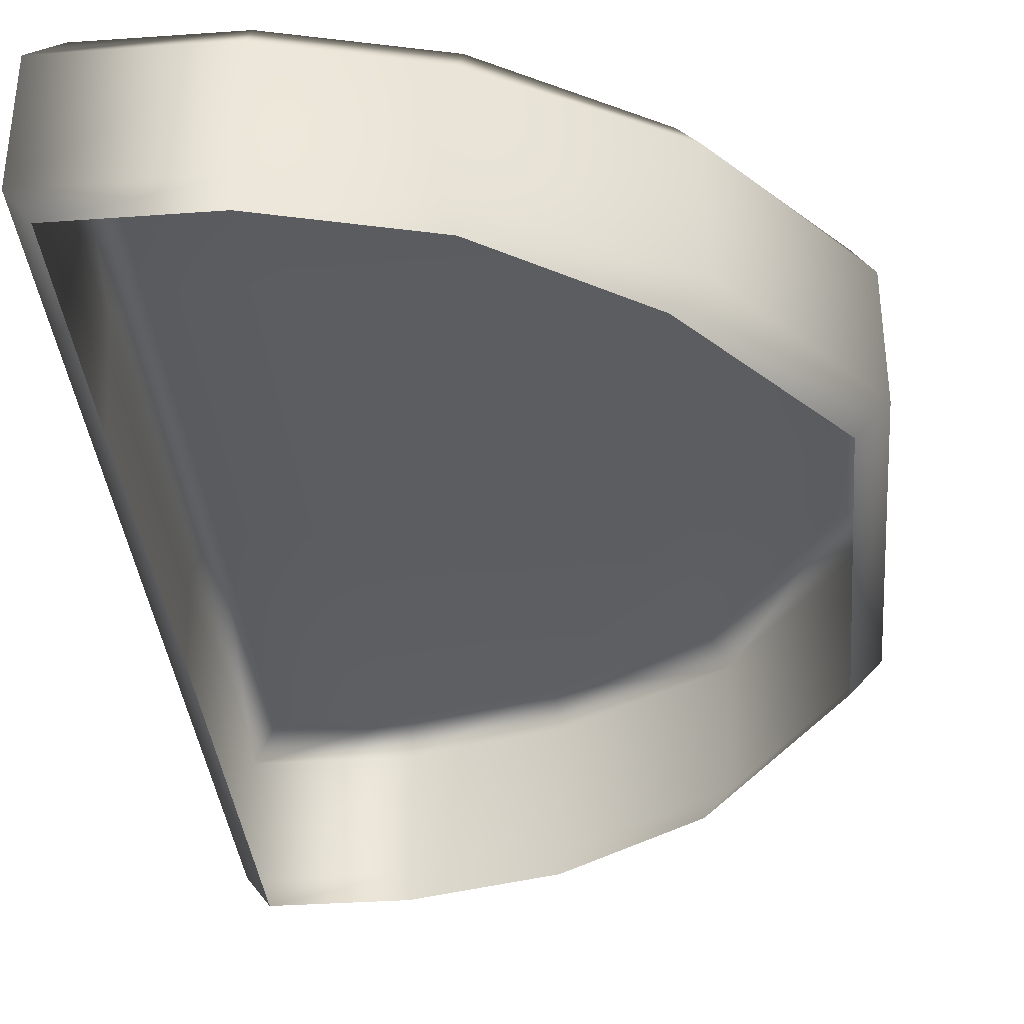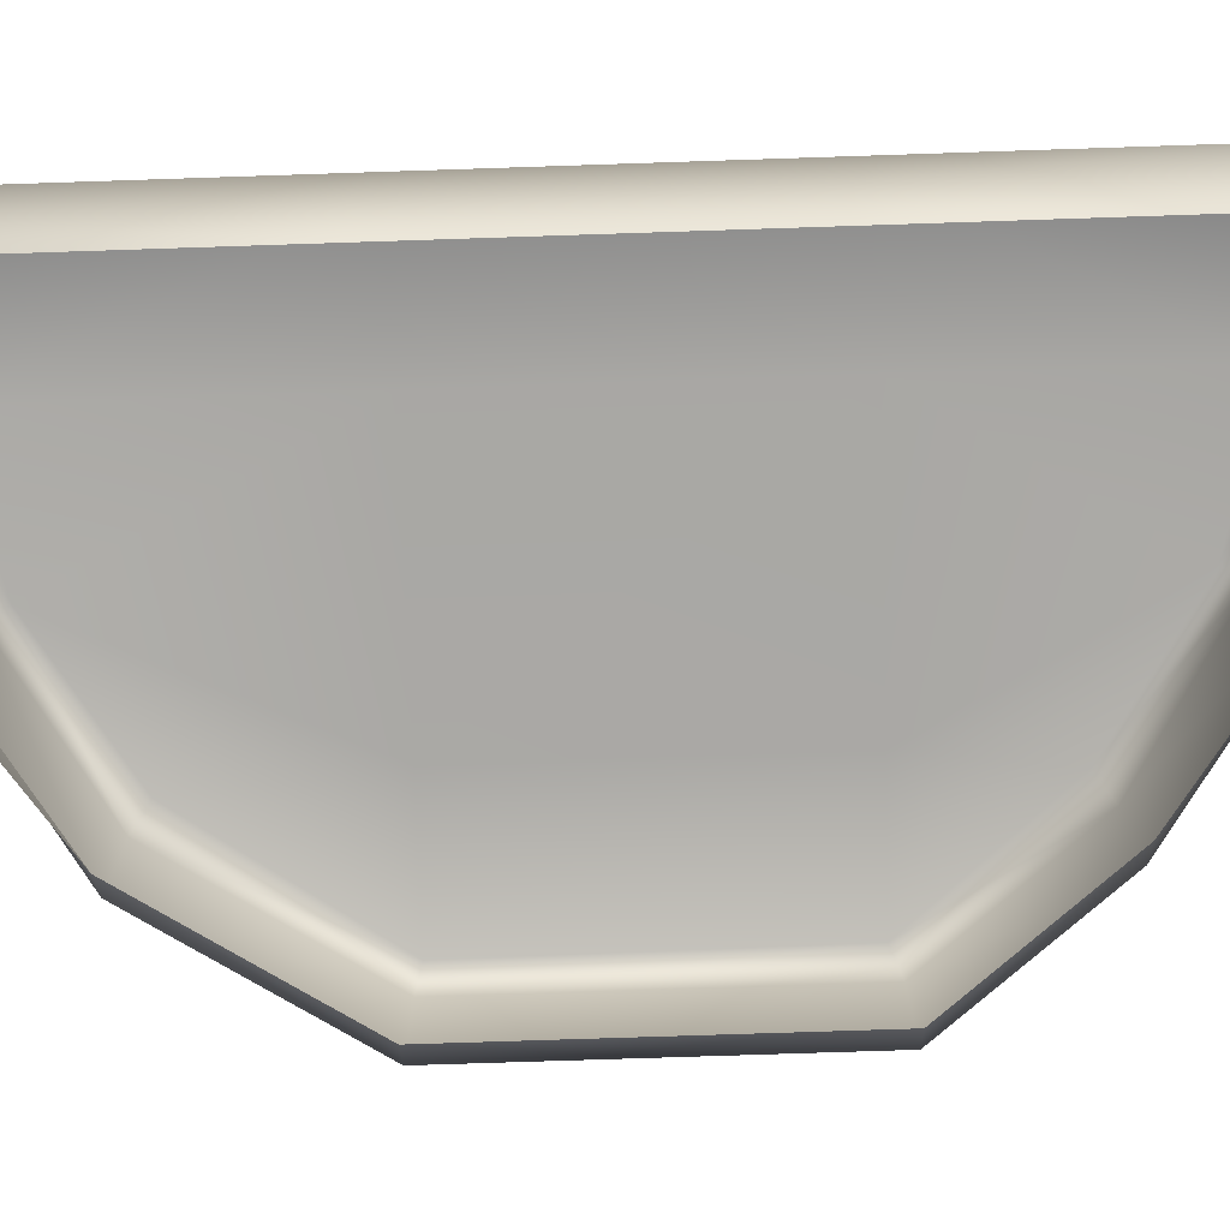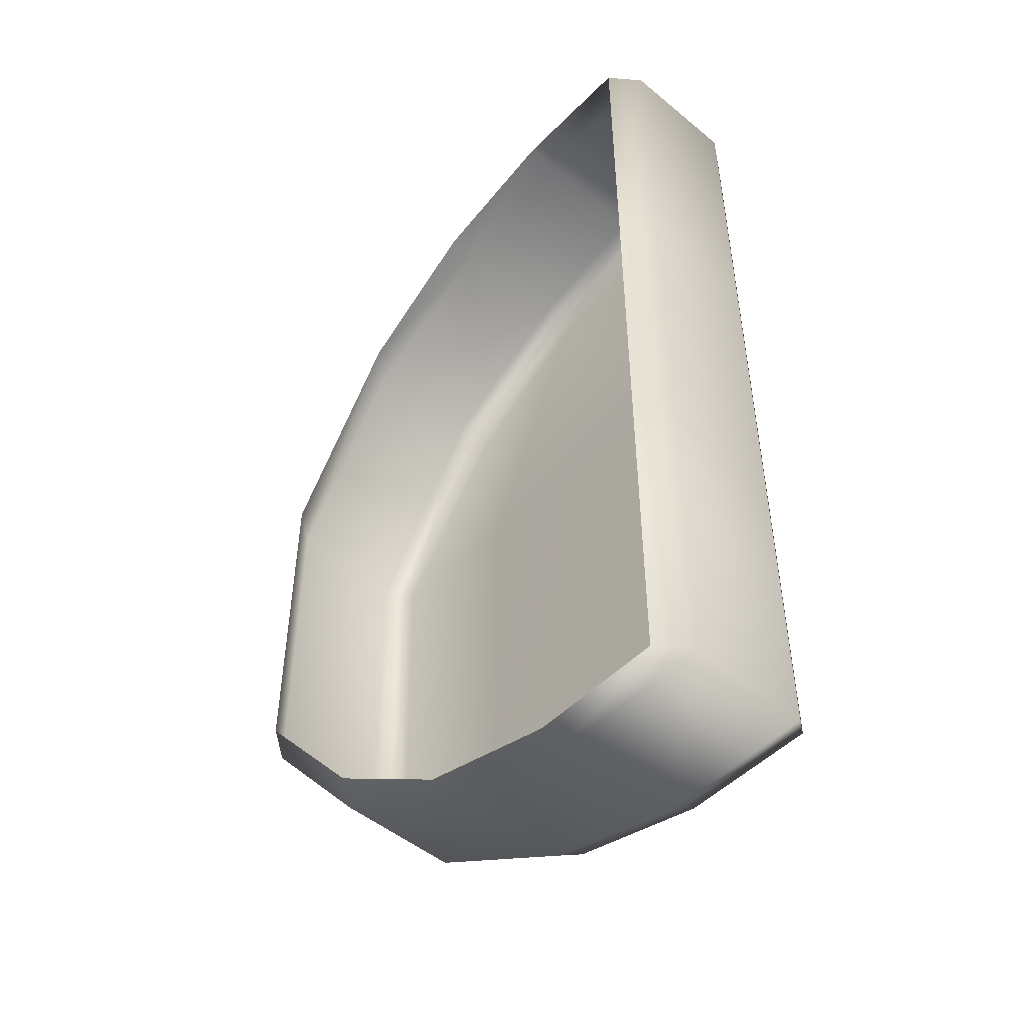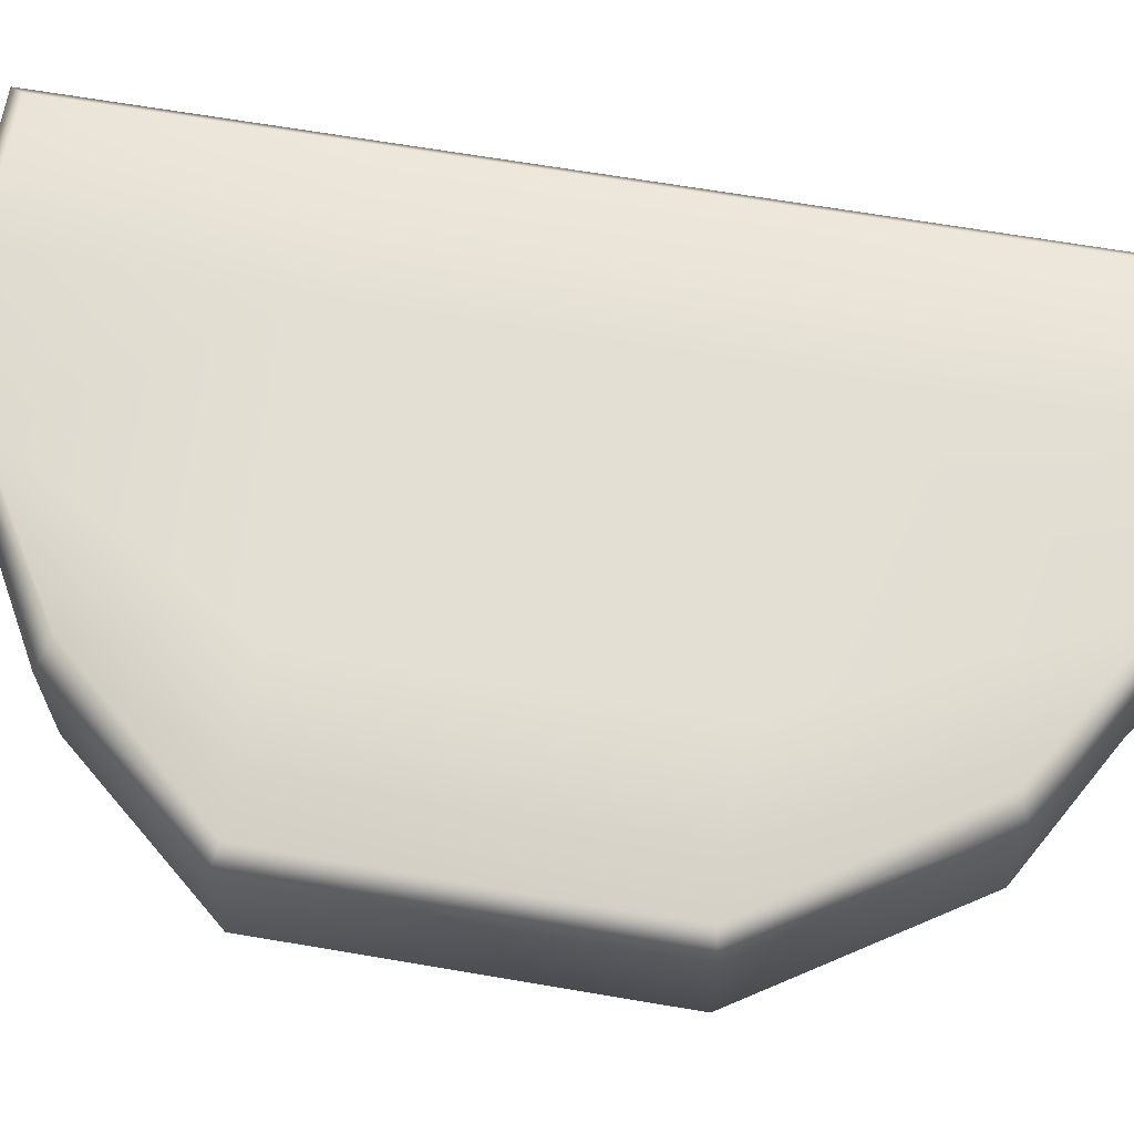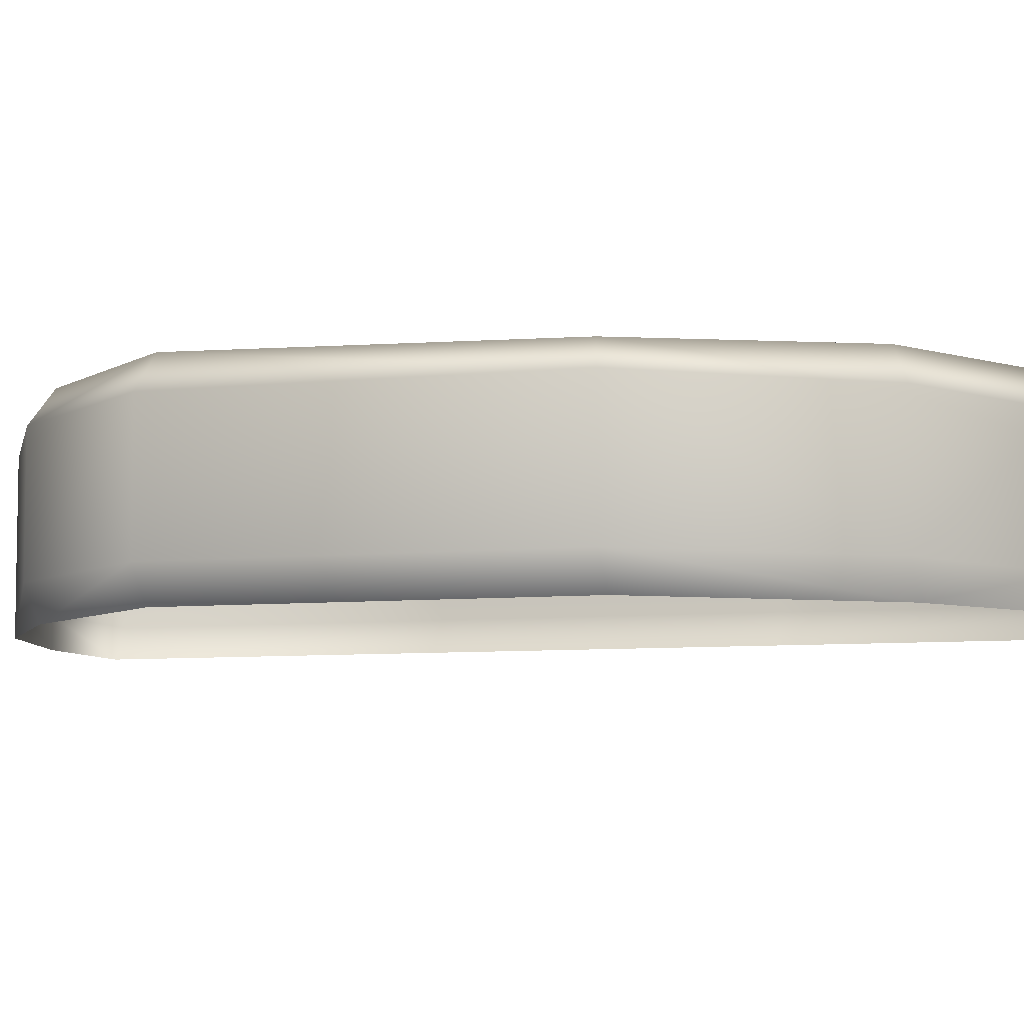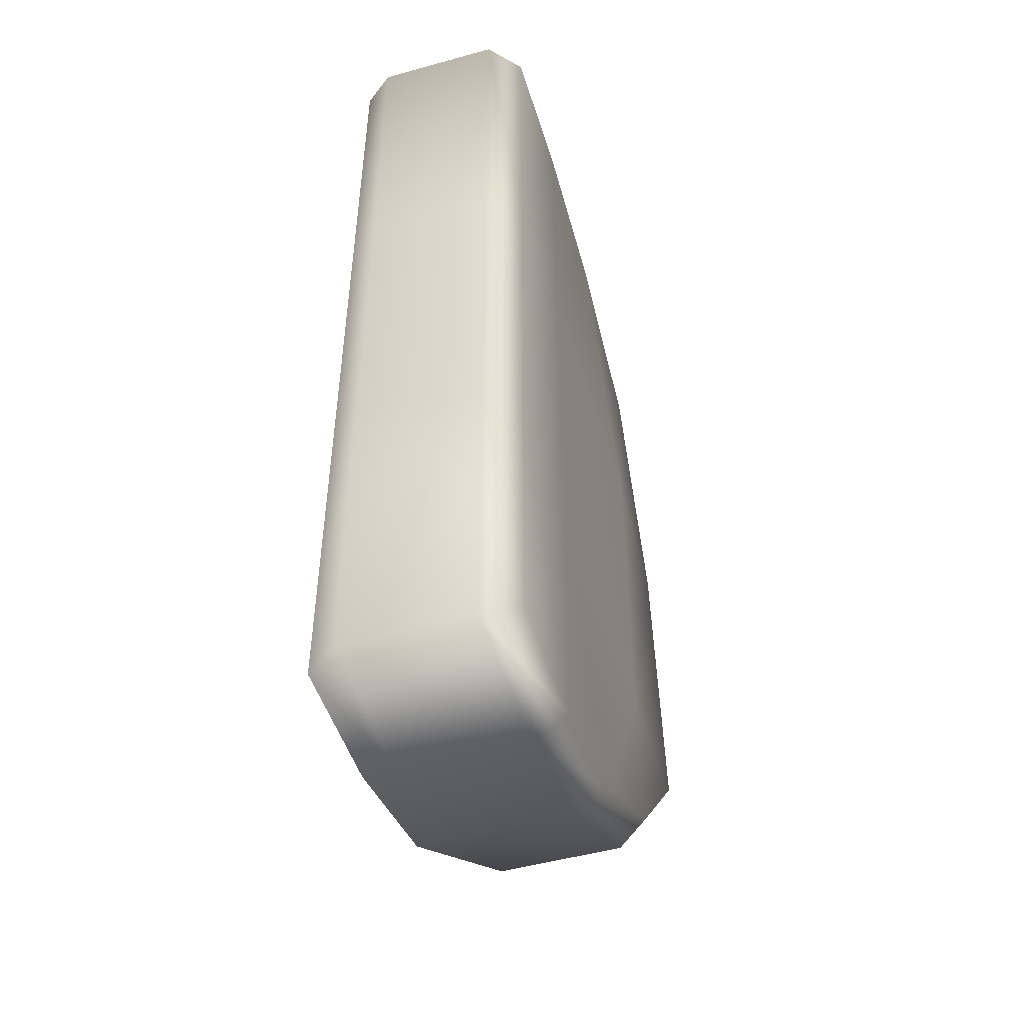
<metadata>
{"format":"obj","ext":"obj","renderer":"f3d","projection":"perspective","resolution":1024,"background":"white","views":[{"elev":-35.8,"azim":-174.8,"up":"+Y"},{"elev":-74.8,"azim":91.9,"up":"+Y"},{"elev":-49.6,"azim":47.7,"up":"+Z"},{"elev":66.4,"azim":-80.3,"up":"+Y"},{"elev":-6.7,"azim":-72.7,"up":"+Y"},{"elev":-49.5,"azim":107.0,"up":"+Z"}]}
</metadata>
<code>
v -17.94 24.05 -48.45
v -35.38 24.05 -27.62
v -39.25 28.3 -27.62
v -21.82 28.3 -48.45
v -19.35 49.74 -46.31
v -36.78 49.74 -26.33
v -16.77 49.75 -26.33
v 0.6632 49.75 -58.41
v -17.94 24.05 47.34
v 0.6831 24.05 60.02
v 0.6286 28.3 60.02
v -21.82 28.3 47.34
v 0.6831 24.05 -61.12
v 0.6286 28.3 -61.12
v -21.82 45.34 -48.45
v 0.6286 45.34 -61.12
v 0.6286 45.34 60.02
v -21.82 45.34 47.34
v -39.25 45.34 -27.62
v 0.6632 49.75 57.57
v -19.35 49.74 45.41
v 20.37 49.75 -26.33
v 20.37 49.75 -63.38
v 20.36 45.34 -66.33
v 20.36 28.3 -66.33
v 20.38 24.05 -66.33
v 20.38 24.05 65.22
v 20.36 28.3 65.22
v 20.36 45.34 65.22
v 20.37 49.75 62.56
v 41.66 45.34 -66.33
v 38.47 49.74 -63.38
v 41.66 28.3 -66.33
v 38.47 23.95 -66.33
v 38.47 24.05 65.22
v 41.66 28.3 65.22
v 41.66 45.34 65.22
v 38.47 49.74 62.56
v 38.47 49.74 -26.33
v -39.25 28.3 20.47
v -35.38 24.05 20.47
v -39.25 45.34 20.47
v -36.78 48.86 19.72
v -16.77 49.75 19.72
v 20.37 49.75 19.72
v 38.47 49.74 19.72
v 41.66 45.34 -26.33
v 41.66 45.34 19.72
v 41.66 28.3 -22.48
v 38.47 23.98 -22.48
v 41.66 28.3 21.37
v 38.47 24.02 21.37
f 1 2 3 4
f 5 6 7 8
f 9 10 11 12
f 13 1 4 14
f 14 4 15 16
f 12 11 17 18
f 4 3 19 15
f 16 15 5 8
f 18 17 20 21
f 15 19 6 5
f 8 7 22 23
f 24 16 8 23
f 25 14 16 24
f 26 13 14 25
f 11 10 27 28
f 17 11 28 29
f 20 17 29 30
f 31 24 23 32
f 33 25 24 31
f 34 26 25 33
f 28 27 35 36
f 29 28 36 37
f 30 29 37 38
f 23 22 39 32
f 40 41 9 12
f 42 40 12 18
f 43 42 18 21
f 44 43 21 20
f 45 44 20 30
f 46 45 30 38
f 39 22 45 46
f 22 7 44 45
f 7 6 43 44
f 6 19 42 43
f 19 3 40 42
f 3 2 41 40
f 32 39 47 31
f 46 38 37 48
f 39 46 48 47
f 49 50 34 33
f 51 52 50 49
f 36 35 52 51
f 48 37 36 51
f 47 48 51 49
f 31 47 49 33

</code>
